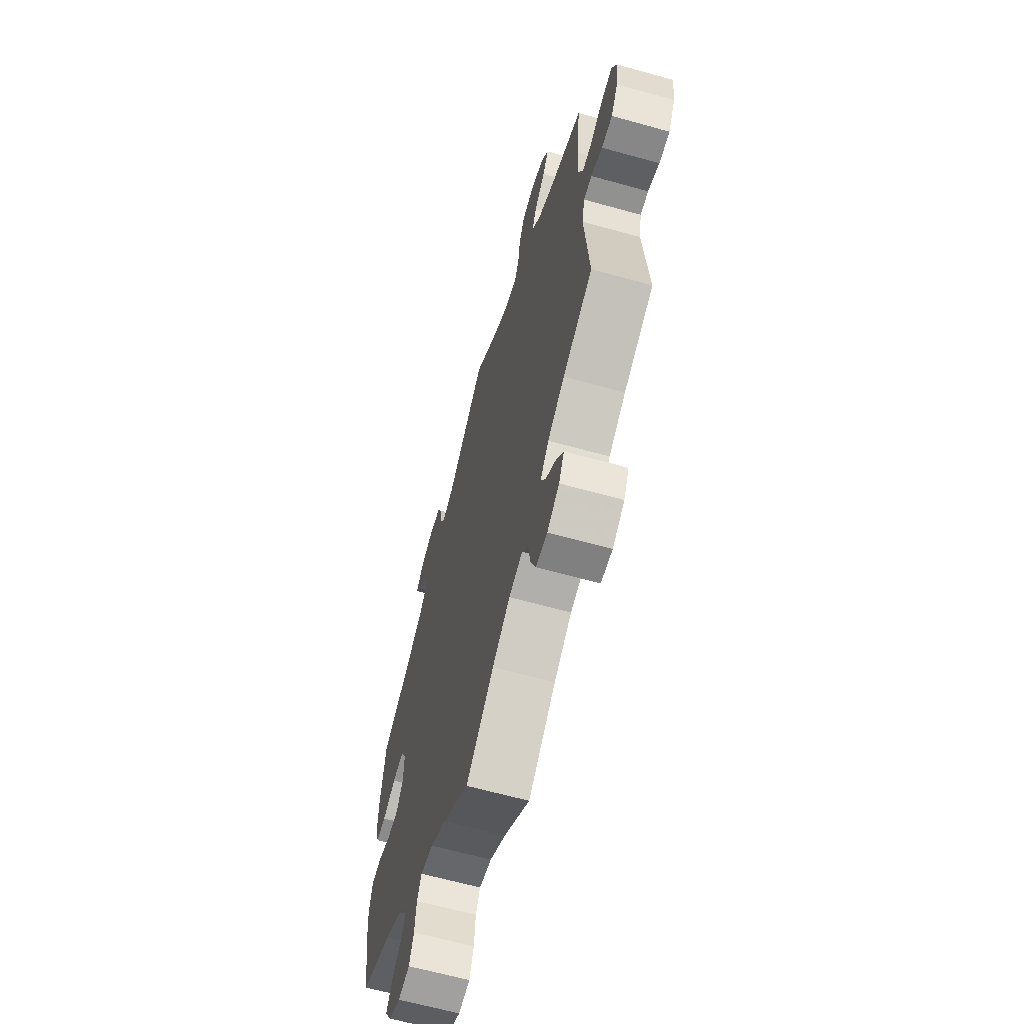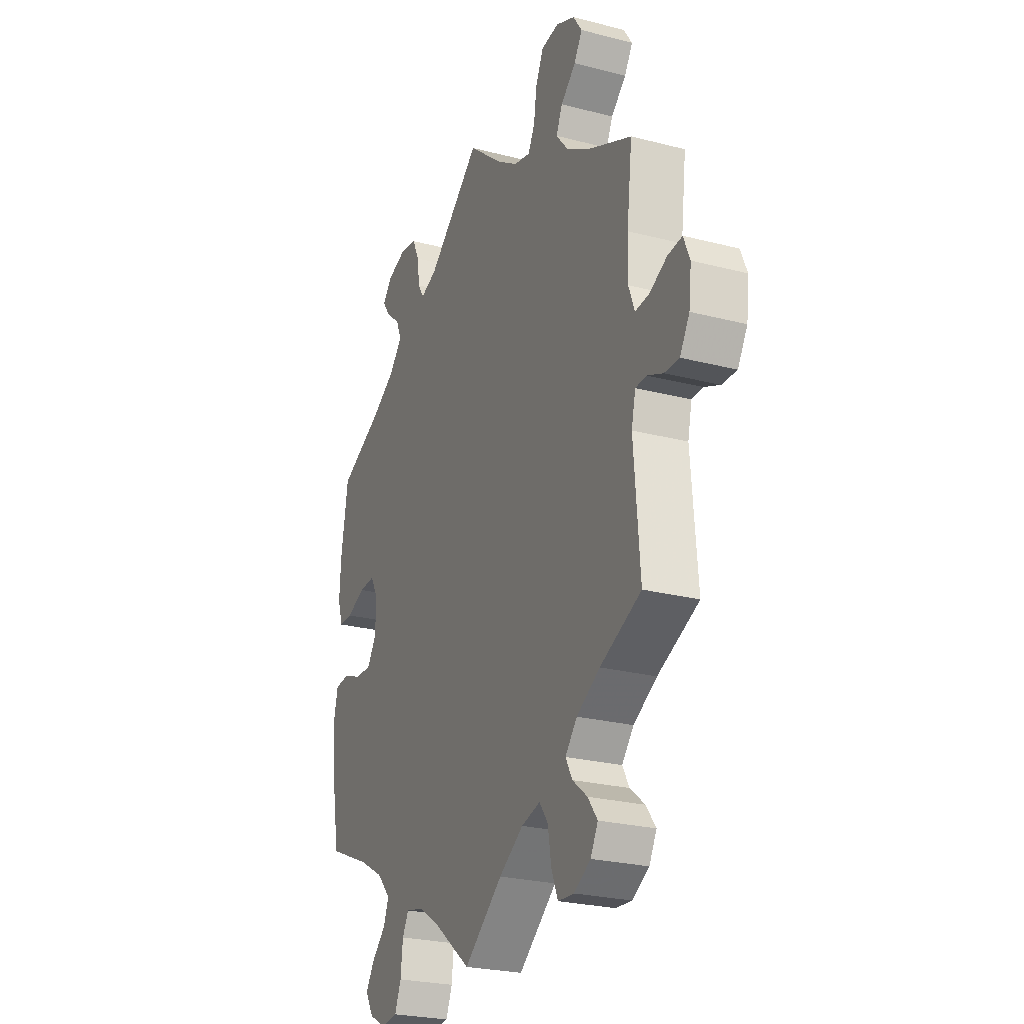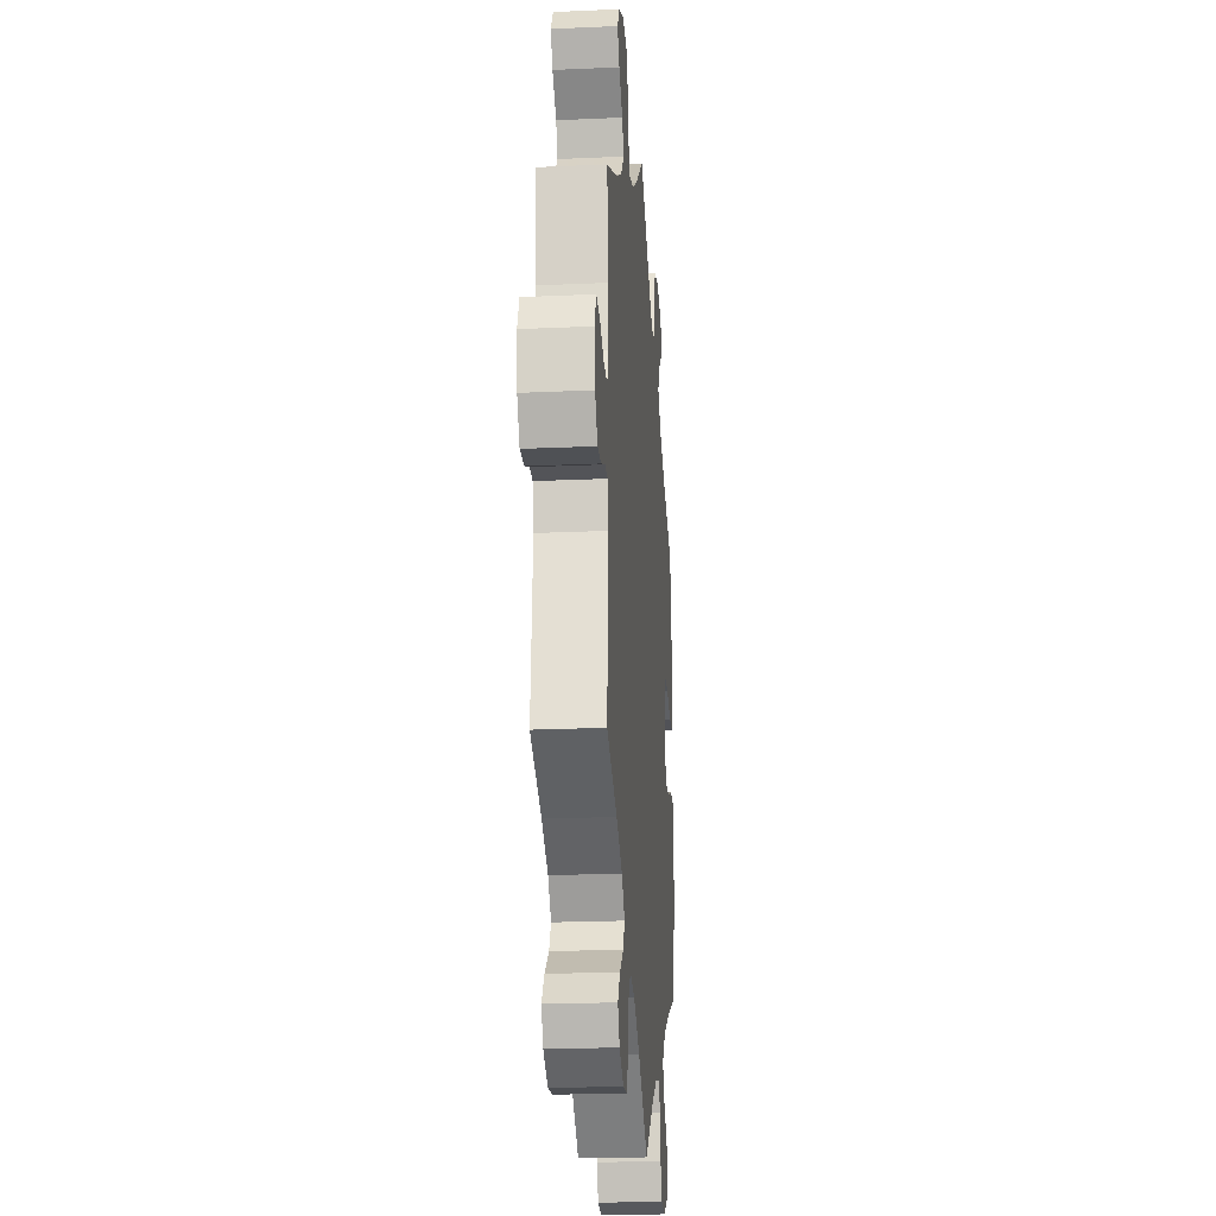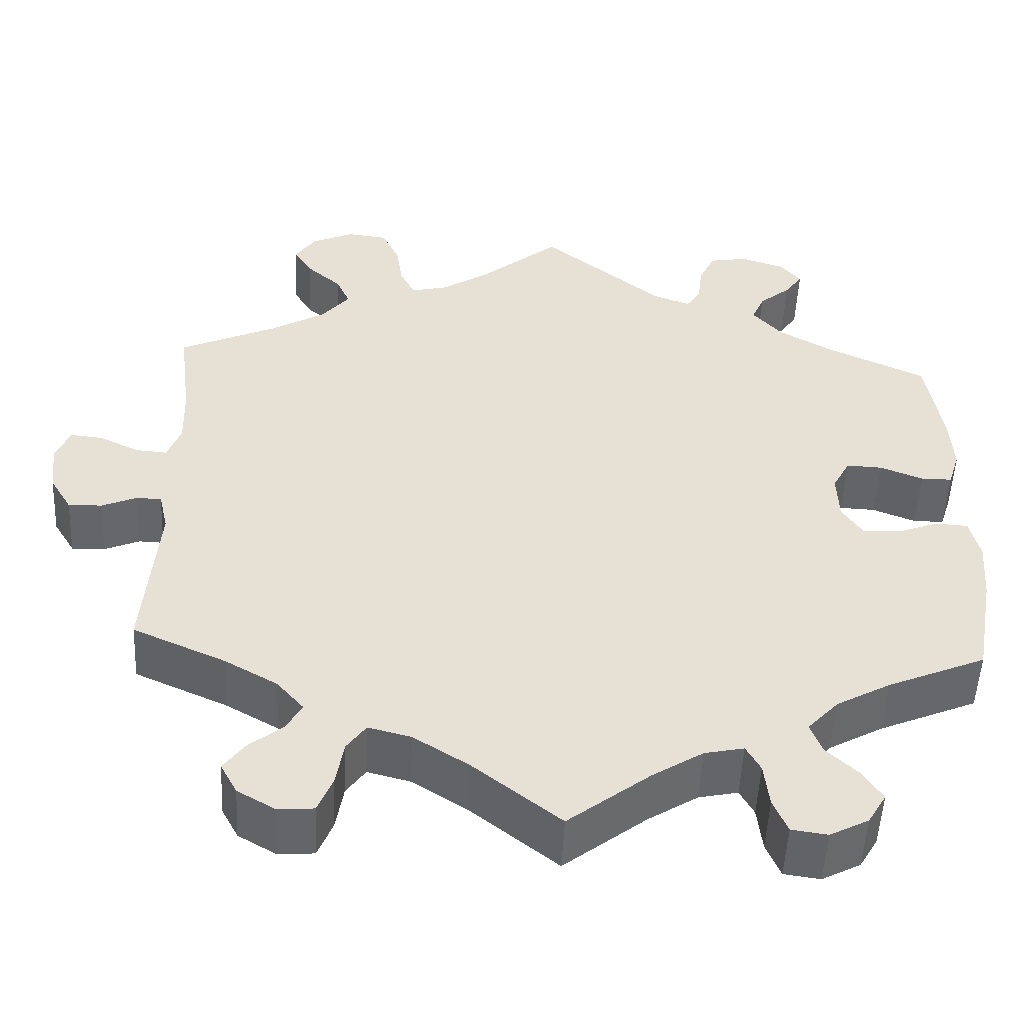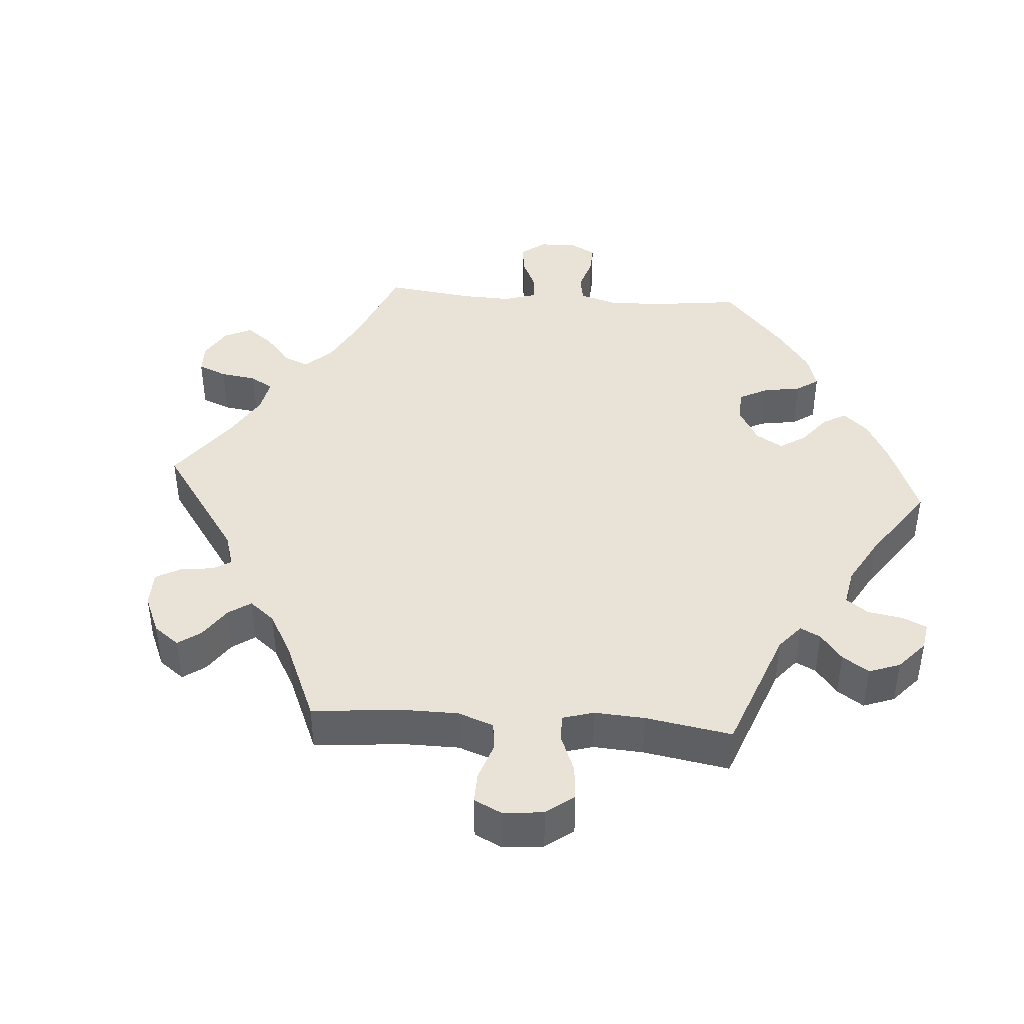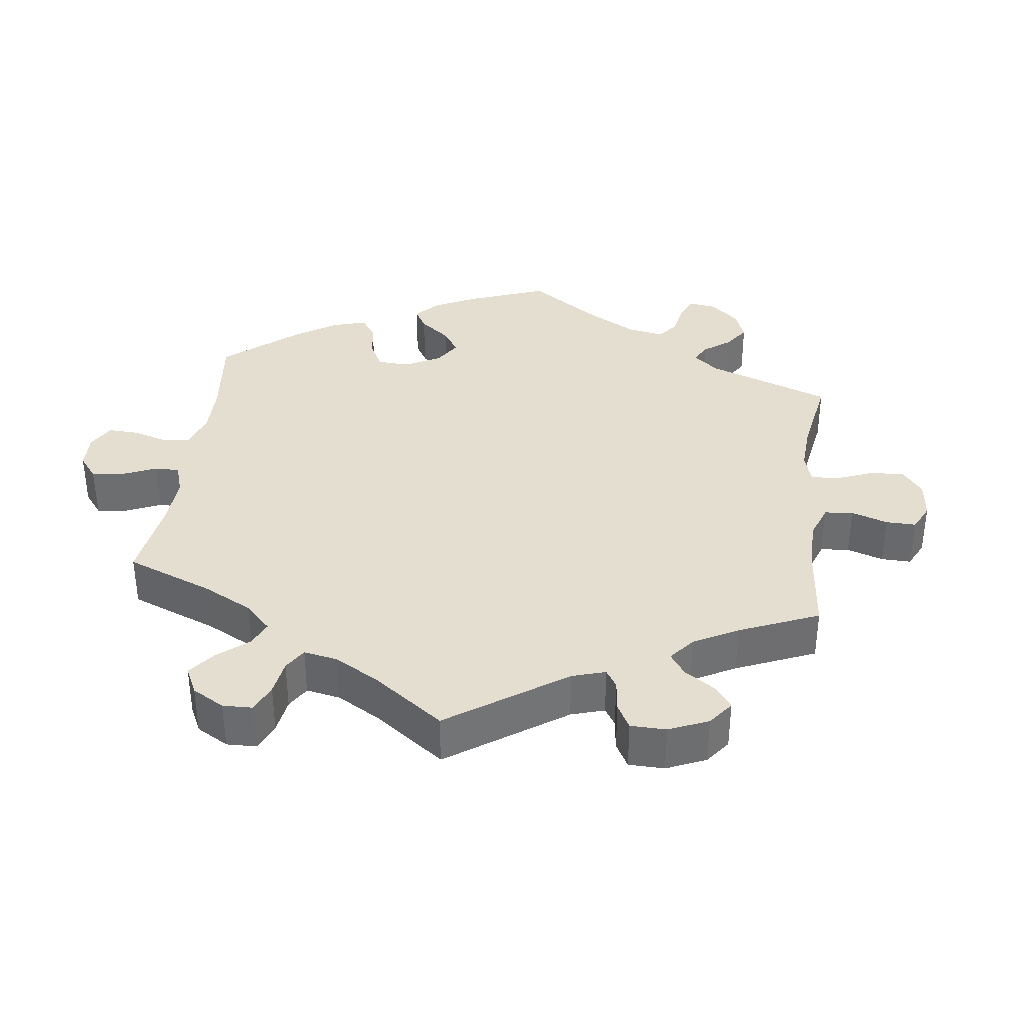
<metadata>
{"format":"obj","ext":"obj","renderer":"f3d","projection":"perspective","resolution":1024,"background":"white","views":[{"elev":-64.0,"azim":-105.7,"up":"+Z"},{"elev":-25.2,"azim":-112.7,"up":"+Z"},{"elev":-21.5,"azim":-85.4,"up":"+Z"},{"elev":-51.5,"azim":-2.7,"up":"+Z"},{"elev":41.6,"azim":-25.7,"up":"+Y"},{"elev":35.9,"azim":-112.8,"up":"+Y"}]}
</metadata>
<code>
v 0.146 0.07 0.459
v 0.19 0.07 0.443
v 0.207 0.07 0.47
v 0.213 0.07 0.518
v 0.232 0.07 0.558
v 0.278 0.07 0.566
v 0.33 0.07 0.549
v 0.355 0.07 0.519
v 0.334 0.07 0.489
v 0.296 0.07 0.457
v 0.281 0.07 0.422
v 0.316 0.07 0.382
v 0.383 0.07 0.343
v 0.5 0.07 0.289
v 0.519 0.07 0.172
v 0.523 0.07 0.103
v 0.509 0.07 0.059
v 0.472 0.07 0.059
v 0.421 0.07 0.079
v 0.378 0.07 0.081
v 0.357 0.07 0.042
v 0.359 0.07 -0.016
v 0.384 0.07 -0.054
v 0.429 0.07 -0.052
v 0.479 0.07 -0.033
v 0.517 0.07 -0.036
v 0.529 0.07 -0.086
v 0.523 0.07 -0.161
v 0.5 0.07 -0.289
v 0.383 0.07 -0.339
v 0.318 0.07 -0.375
v 0.281 0.07 -0.415
v 0.295 0.07 -0.452
v 0.333 0.07 -0.488
v 0.356 0.07 -0.524
v 0.334 0.07 -0.561
v 0.288 0.07 -0.585
v 0.245 0.07 -0.579
v 0.228 0.07 -0.538
v 0.222 0.07 -0.485
v 0.205 0.07 -0.454
v 0.158 0.07 -0.464
v 0.098 0.07 -0.502
v 0 0.07 -0.578
v -0.104 0.07 -0.496
v -0.17 0.07 -0.454
v -0.221 0.07 -0.441
v -0.244 0.07 -0.473
v -0.253 0.07 -0.527
v -0.271 0.07 -0.571
v -0.314 0.07 -0.574
v -0.359 0.07 -0.548
v -0.379 0.07 -0.511
v -0.353 0.07 -0.476
v -0.313 0.07 -0.444
v -0.295 0.07 -0.411
v -0.327 0.07 -0.374
v -0.39 0.07 -0.338
v -0.501 0.07 -0.289
v -0.485 0.07 -0.09
v -0.496 0.07 -0.042
v -0.526 0.07 -0.041
v -0.568 0.07 -0.059
v -0.608 0.07 -0.06
v -0.634 0.07 -0.017
v -0.641 0.07 0.043
v -0.624 0.07 0.084
v -0.585 0.07 0.08
v -0.538 0.07 0.057
v -0.5 0.07 0.054
v -0.484 0.07 0.097
v -0.486 0.07 0.168
v -0.501 0.07 0.289
v -0.386 0.07 0.342
v -0.32 0.07 0.381
v -0.286 0.07 0.422
v -0.303 0.07 0.459
v -0.344 0.07 0.495
v -0.366 0.07 0.531
v -0.342 0.07 0.567
v -0.291 0.07 0.59
v -0.243 0.07 0.584
v -0.222 0.07 0.539
v -0.214 0.07 0.485
v -0.196 0.07 0.45
v -0.151 0.07 0.461
v -0.093 0.07 0.5
v 0 0.07 0.578
v 0.146 0 0.459
v 0.19 0 0.443
v 0.207 0 0.47
v 0.213 0 0.518
v 0.232 0 0.558
v 0.278 0 0.566
v 0.33 0 0.549
v 0.355 0 0.519
v 0.334 0 0.489
v 0.296 0 0.457
v 0.281 0 0.422
v 0.316 0 0.382
v 0.383 0 0.343
v 0.5 0 0.289
v 0.519 0 0.172
v 0.523 0 0.103
v 0.509 0 0.059
v 0.472 0 0.059
v 0.421 0 0.079
v 0.378 0 0.081
v 0.357 0 0.042
v 0.359 0 -0.016
v 0.384 0 -0.054
v 0.429 0 -0.052
v 0.479 0 -0.033
v 0.517 0 -0.036
v 0.529 0 -0.086
v 0.523 0 -0.161
v 0.5 0 -0.289
v 0.383 0 -0.339
v 0.318 0 -0.375
v 0.281 0 -0.415
v 0.295 0 -0.452
v 0.333 0 -0.488
v 0.356 0 -0.524
v 0.334 0 -0.561
v 0.288 0 -0.585
v 0.245 0 -0.579
v 0.228 0 -0.538
v 0.222 0 -0.485
v 0.205 0 -0.454
v 0.158 0 -0.464
v 0.098 0 -0.502
v 0 0 -0.578
v -0.104 0 -0.496
v -0.17 0 -0.454
v -0.221 0 -0.441
v -0.244 0 -0.473
v -0.253 0 -0.527
v -0.271 0 -0.571
v -0.314 0 -0.574
v -0.359 0 -0.548
v -0.379 0 -0.511
v -0.353 0 -0.476
v -0.313 0 -0.444
v -0.295 0 -0.411
v -0.327 0 -0.374
v -0.39 0 -0.338
v -0.501 0 -0.289
v -0.485 0 -0.09
v -0.496 0 -0.042
v -0.526 0 -0.041
v -0.568 0 -0.059
v -0.608 0 -0.06
v -0.634 0 -0.017
v -0.641 0 0.043
v -0.624 0 0.084
v -0.585 0 0.08
v -0.538 0 0.057
v -0.5 0 0.054
v -0.484 0 0.097
v -0.486 0 0.168
v -0.501 0 0.289
v -0.386 0 0.342
v -0.32 0 0.381
v -0.286 0 0.422
v -0.303 0 0.459
v -0.344 0 0.495
v -0.366 0 0.531
v -0.342 0 0.567
v -0.291 0 0.59
v -0.243 0 0.584
v -0.222 0 0.539
v -0.214 0 0.485
v -0.196 0 0.45
v -0.151 0 0.461
v -0.093 0 0.5
v 0 0 0.578
f 87 88 1
f 86 87 1 2
f 85 86 2
f 81 82 83 84
f 81 84 85
f 80 81 85
f 77 78 79 80
f 76 77 80 85
f 75 76 85 2
f 72 73 74
f 71 72 74 75
f 70 71 75 2
f 66 67 68 69
f 66 69 70
f 65 66 70
f 62 63 64 65
f 61 62 65 70
f 60 61 70 2
f 58 59 60 2
f 52 53 54 55
f 52 55 56
f 51 52 56
f 48 49 50 51
f 48 51 56
f 47 48 56
f 46 47 56 57
f 43 44 45
f 42 43 45 46
f 41 42 46 57
f 37 38 39 40
f 37 40 41
f 36 37 41
f 33 34 35 36
f 32 33 36 41
f 31 32 41 57
f 27 28 29 30
f 24 25 26 27
f 23 24 27 30
f 22 23 30 31
f 16 17 18 19
f 16 19 20
f 13 14 15 16
f 12 13 16 20
f 11 12 20 21
f 7 8 9 10
f 7 10 11
f 6 7 11
f 3 4 5 6
f 2 3 6 11
f 22 31 57 58
f 21 22 58
f 2 11 21 58
f 89 176 175
f 90 89 175 174
f 90 174 173
f 172 171 170 169
f 173 172 169
f 173 169 168
f 168 167 166 165
f 173 168 165 164
f 90 173 164 163
f 162 161 160
f 163 162 160 159
f 90 163 159 158
f 157 156 155 154
f 158 157 154
f 158 154 153
f 153 152 151 150
f 158 153 150 149
f 90 158 149 148
f 90 148 147 146
f 143 142 141 140
f 144 143 140
f 144 140 139
f 139 138 137 136
f 144 139 136
f 144 136 135
f 145 144 135 134
f 133 132 131
f 134 133 131 130
f 145 134 130 129
f 128 127 126 125
f 129 128 125
f 129 125 124
f 124 123 122 121
f 129 124 121 120
f 145 129 120 119
f 118 117 116 115
f 115 114 113 112
f 118 115 112 111
f 119 118 111 110
f 107 106 105 104
f 108 107 104
f 104 103 102 101
f 108 104 101 100
f 109 108 100 99
f 98 97 96 95
f 99 98 95
f 99 95 94
f 94 93 92 91
f 99 94 91 90
f 146 145 119 110
f 146 110 109
f 146 109 99 90
f 1 89 90 2
f 2 90 91 3
f 3 91 92 4
f 4 92 93 5
f 5 93 94 6
f 6 94 95 7
f 7 95 96 8
f 8 96 97 9
f 9 97 98 10
f 10 98 99 11
f 11 99 100 12
f 12 100 101 13
f 13 101 102 14
f 14 102 103 15
f 15 103 104 16
f 16 104 105 17
f 17 105 106 18
f 18 106 107 19
f 19 107 108 20
f 20 108 109 21
f 21 109 110 22
f 22 110 111 23
f 23 111 112 24
f 24 112 113 25
f 25 113 114 26
f 26 114 115 27
f 27 115 116 28
f 28 116 117 29
f 29 117 118 30
f 30 118 119 31
f 31 119 120 32
f 32 120 121 33
f 33 121 122 34
f 34 122 123 35
f 35 123 124 36
f 36 124 125 37
f 37 125 126 38
f 38 126 127 39
f 39 127 128 40
f 40 128 129 41
f 41 129 130 42
f 42 130 131 43
f 43 131 132 44
f 44 132 133 45
f 45 133 134 46
f 46 134 135 47
f 47 135 136 48
f 48 136 137 49
f 49 137 138 50
f 50 138 139 51
f 51 139 140 52
f 52 140 141 53
f 53 141 142 54
f 54 142 143 55
f 55 143 144 56
f 56 144 145 57
f 57 145 146 58
f 58 146 147 59
f 59 147 148 60
f 60 148 149 61
f 61 149 150 62
f 62 150 151 63
f 63 151 152 64
f 64 152 153 65
f 65 153 154 66
f 66 154 155 67
f 67 155 156 68
f 68 156 157 69
f 69 157 158 70
f 70 158 159 71
f 71 159 160 72
f 72 160 161 73
f 73 161 162 74
f 74 162 163 75
f 75 163 164 76
f 76 164 165 77
f 77 165 166 78
f 78 166 167 79
f 79 167 168 80
f 80 168 169 81
f 81 169 170 82
f 82 170 171 83
f 83 171 172 84
f 84 172 173 85
f 85 173 174 86
f 86 174 175 87
f 87 175 176 88
f 88 176 89 1

</code>
